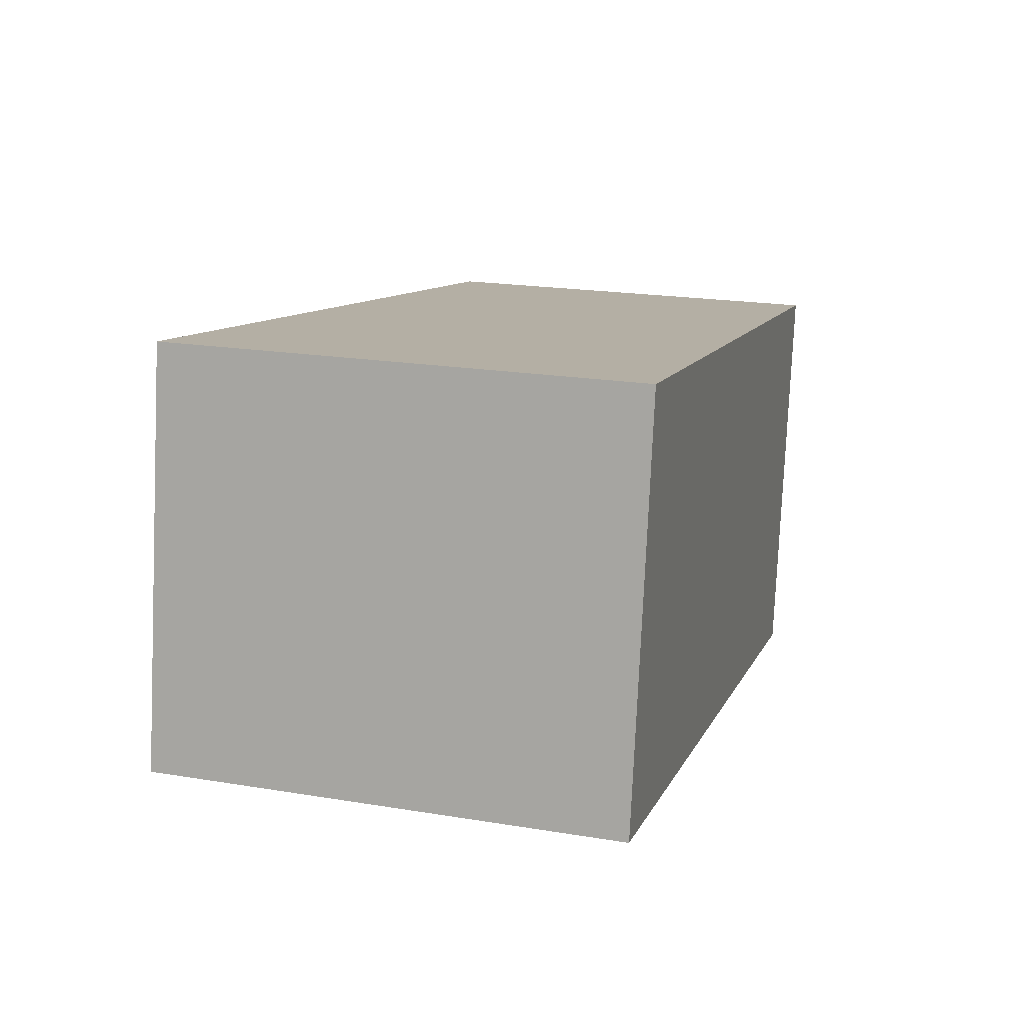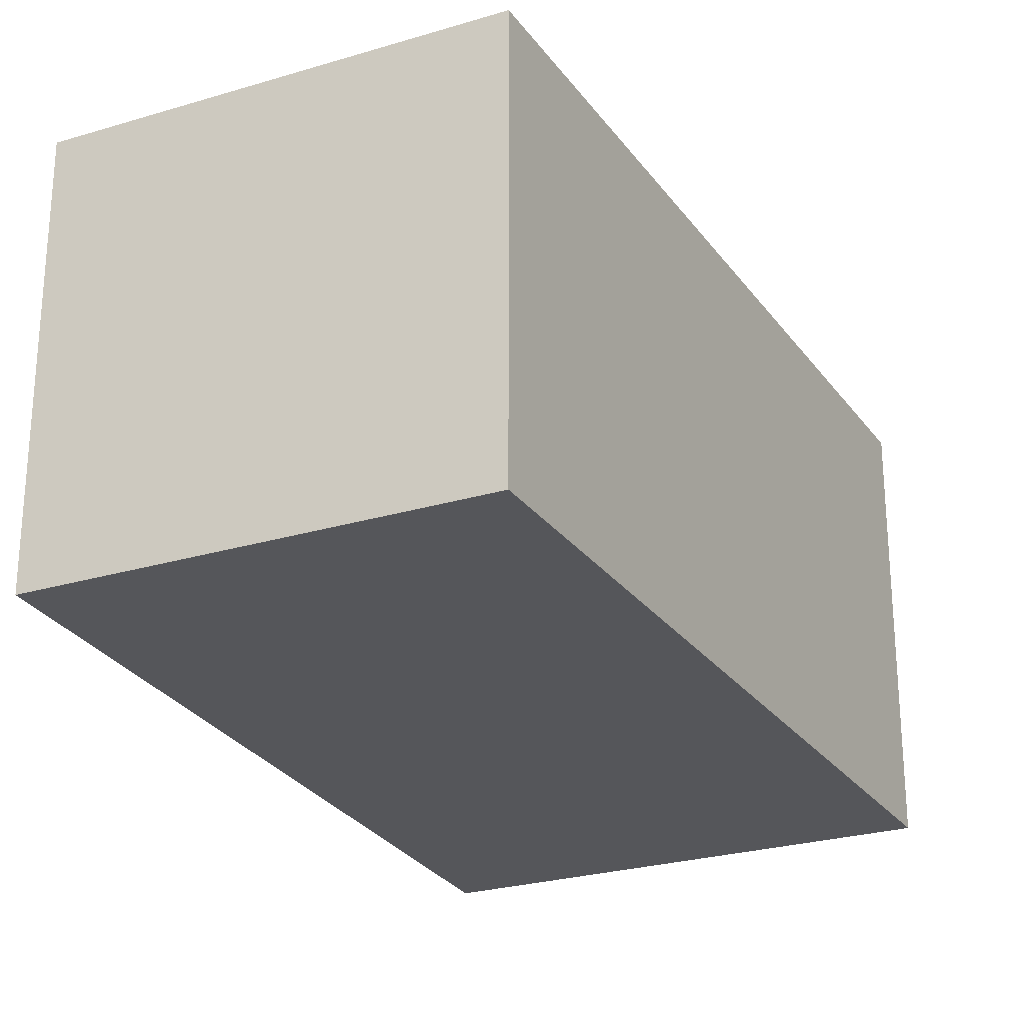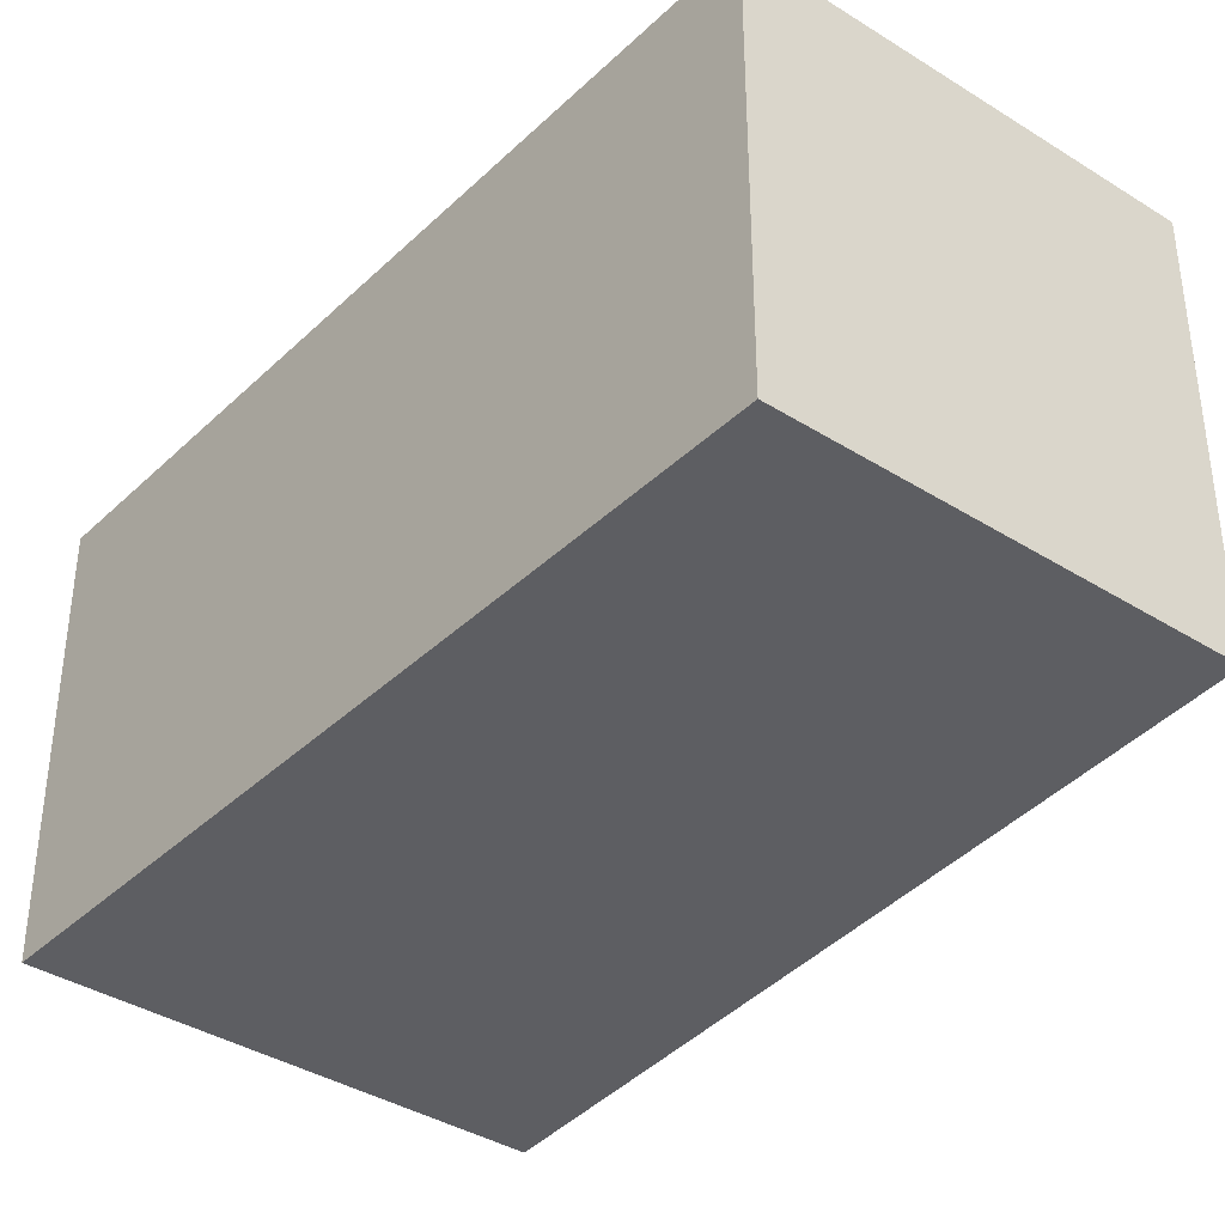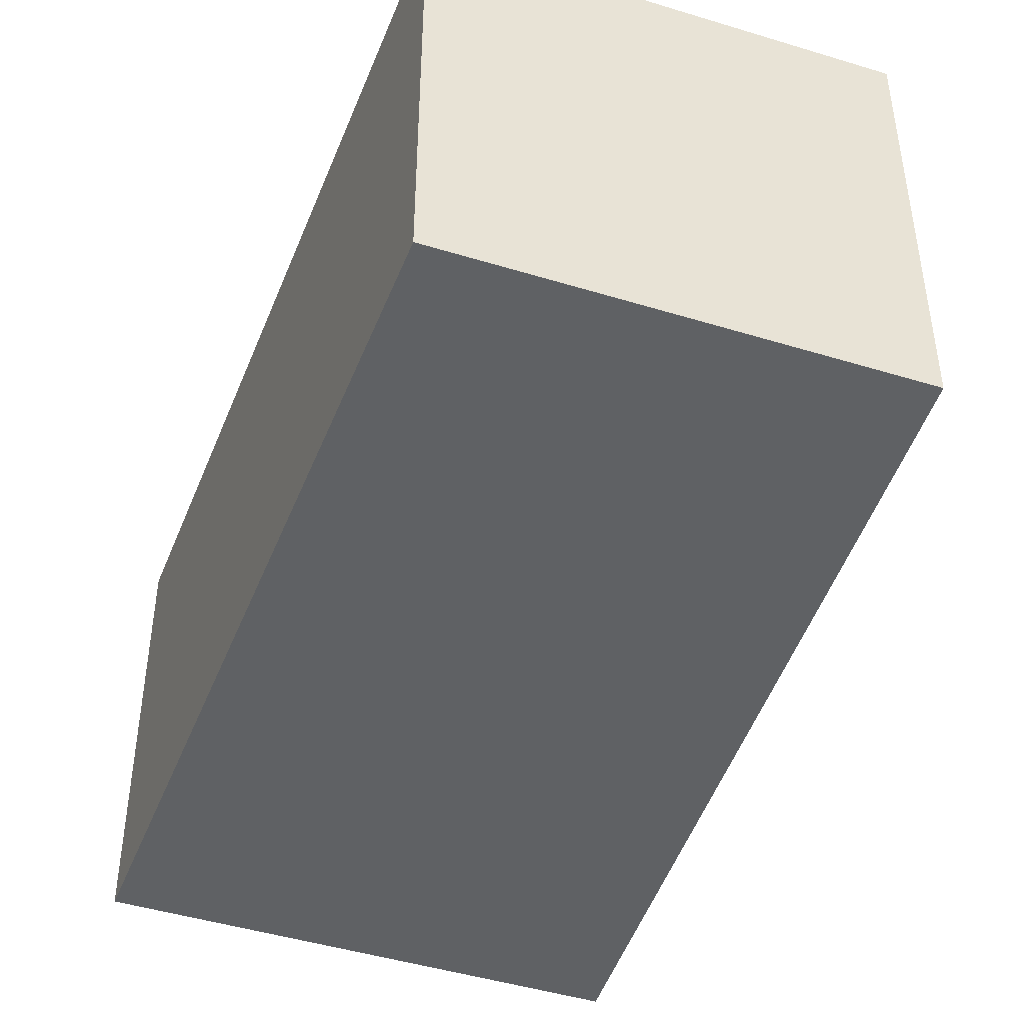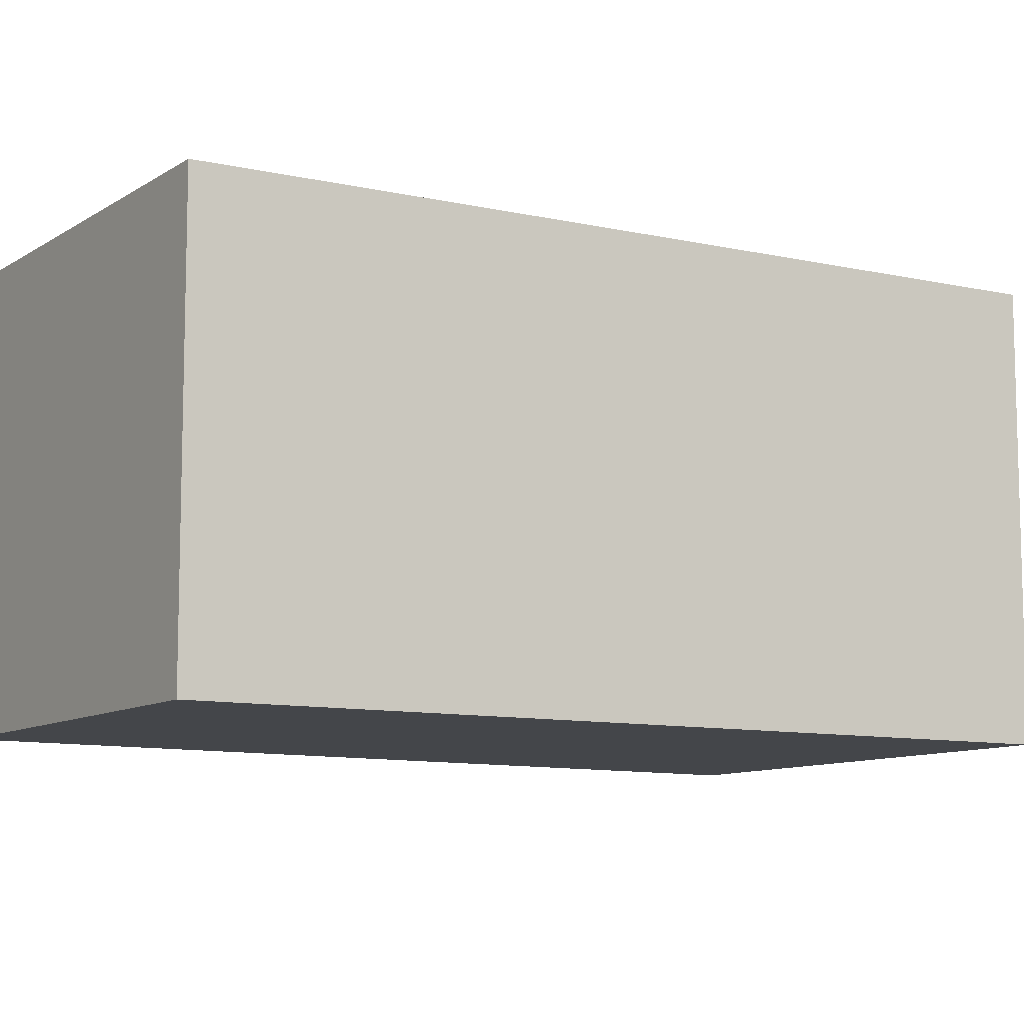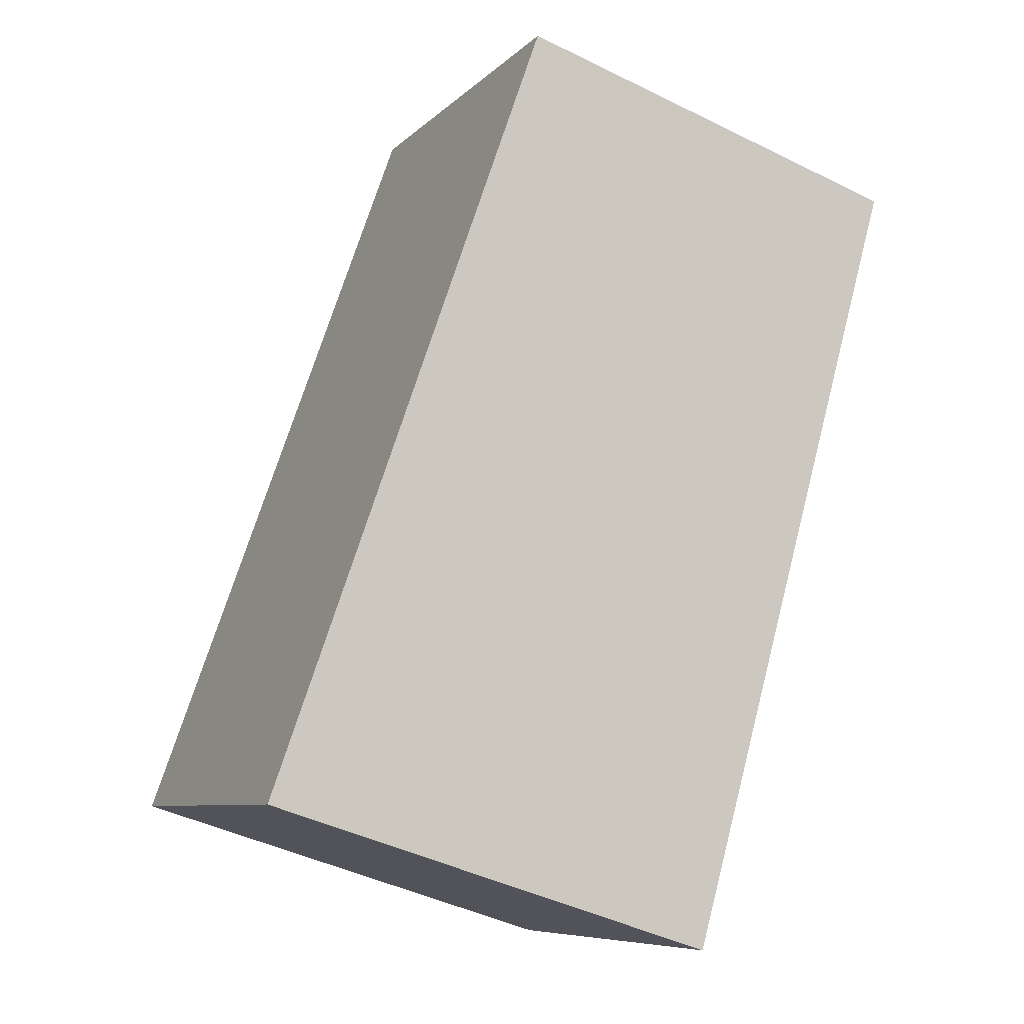
<metadata>
{"format":"obj","ext":"obj","renderer":"f3d","projection":"perspective","resolution":1024,"background":"white","views":[{"elev":-78.9,"azim":177.4,"up":"+Z"},{"elev":-25.9,"azim":8.2,"up":"+Y"},{"elev":-38.4,"azim":-55.9,"up":"+Y"},{"elev":-46.1,"azim":-36.8,"up":"+Y"},{"elev":-9.7,"azim":40.2,"up":"+Y"},{"elev":-8.0,"azim":156.0,"up":"+Z"}]}
</metadata>
<code>
v  8.916 5.592 -8.811
v  8.116 5.592 -5.969
v  9.099 5.592 -8.753
v  5.407 5.592 1.701
v  8.363 5.592 -8.985
v  1.818 5.592 0.572
v  3.006 5.592 -10.67
v  0 5.592 3.424e-16
v  5.407 -1.042e-16 1.701
v  8.116 3.655e-16 -5.969
v  9.099 5.36e-16 -8.753
v  3.006 6.535e-16 -10.67
v  8.916 5.395e-16 -8.811
v  8.363 5.502e-16 -8.985
v  0 0 0
v  1.818 -3.502e-17 0.572
g defaultobject
f 1 2 3
f 2 1 4
f 4 1 5
f 4 5 6
f 6 5 7
f 6 7 8
f 9 2 4
f 2 9 10
f 2 10 3
f 3 10 11
f 11 1 3
f 1 11 5
f 5 11 7
f 7 11 12
f 12 11 13
f 12 13 14
f 12 8 7
f 8 12 15
f 6 9 4
f 9 6 8
f 9 8 16
f 16 8 15
f 10 13 11
f 13 10 14
f 14 10 12
f 12 10 9
f 12 9 15
f 15 9 16

</code>
